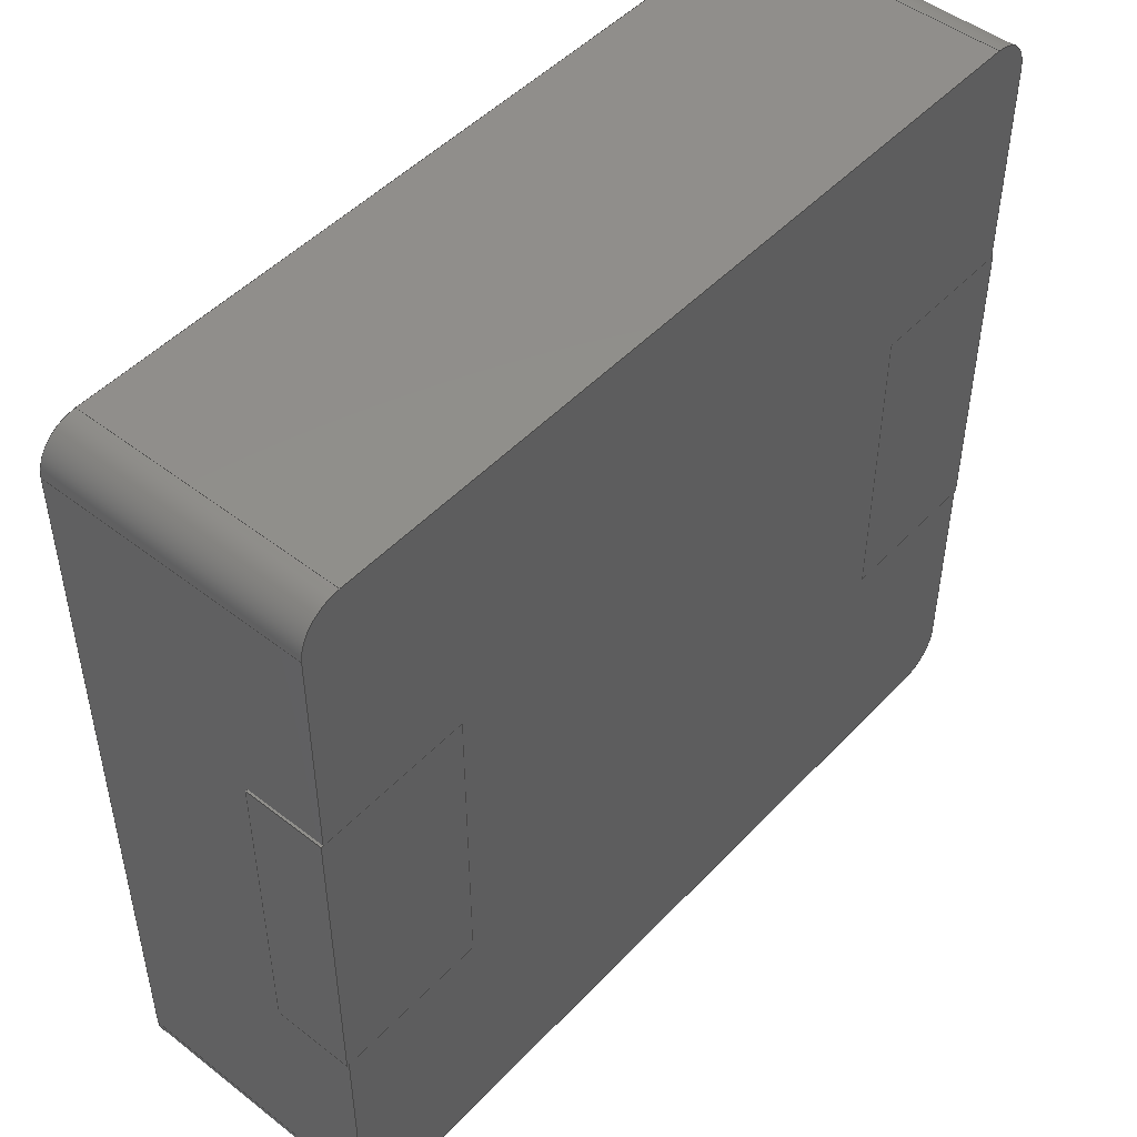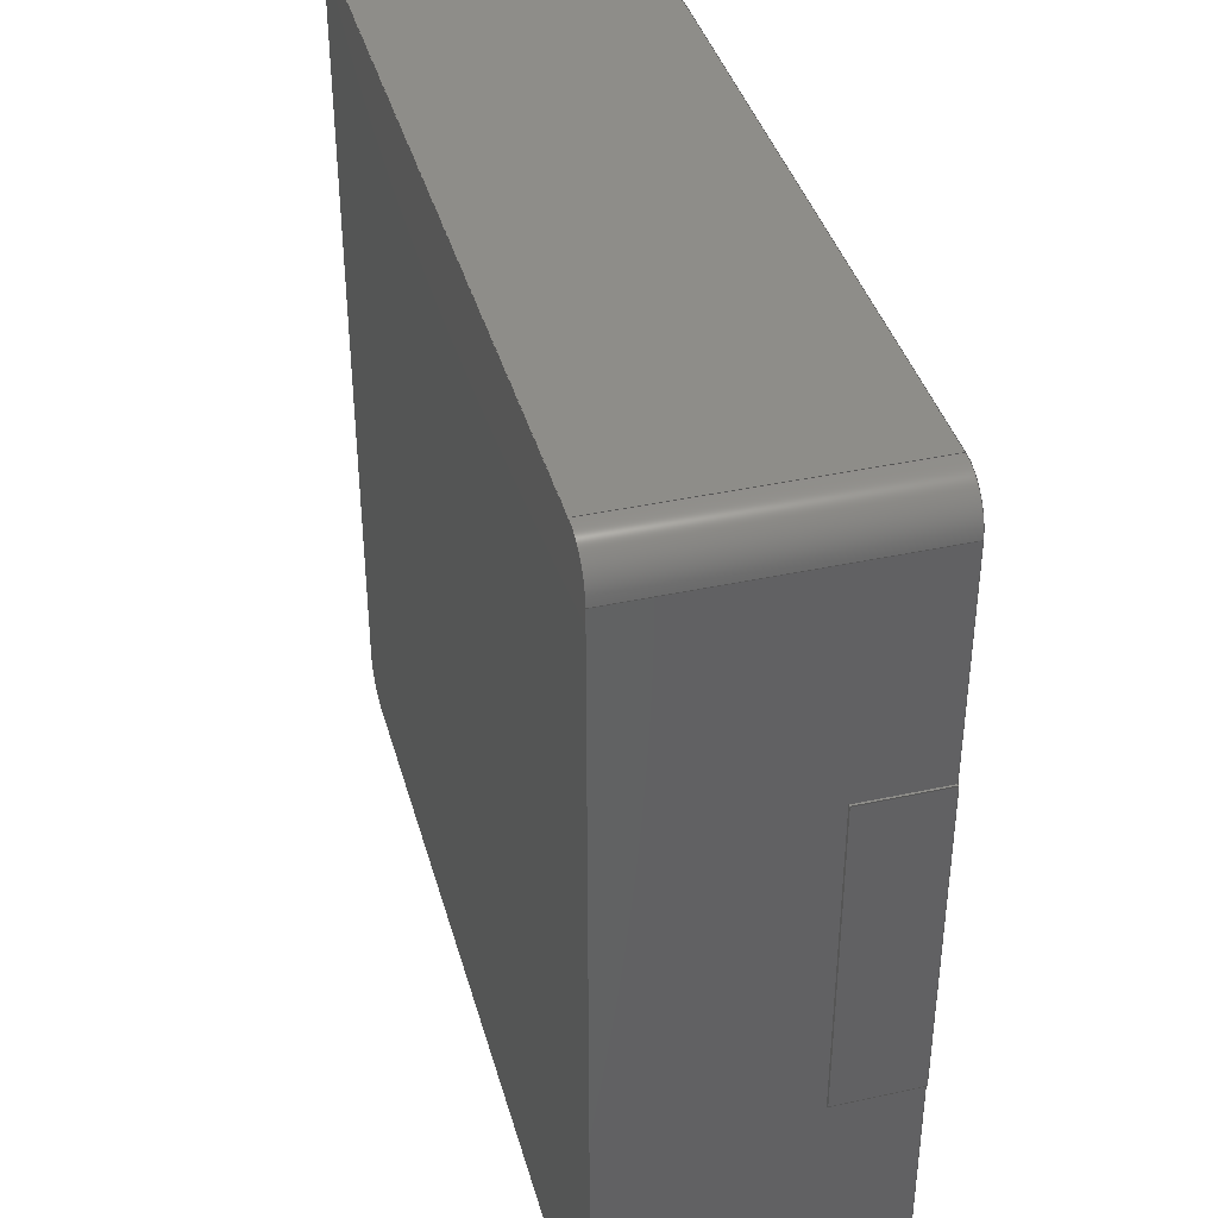
<metadata>
{"format":"step","ext":"step","renderer":"f3d","projection":"perspective","resolution":1024,"background":"white","views":[{"elev":48.4,"azim":130.9,"up":"+Y"},{"elev":39.2,"azim":74.8,"up":"+Y"}]}
</metadata>
<code>
ISO-10303-21;
DATA;
#1=APPLICATION_PROTOCOL_DEFINITION('international standard','automotive_design',2000,#2);
#2=APPLICATION_CONTEXT('core data for automotive mechanical design processes');
#3=SHAPE_DEFINITION_REPRESENTATION(#4,#10);
#4=PRODUCT_DEFINITION_SHAPE('','',#5);
#5=PRODUCT_DEFINITION('design','',#6,#9);
#6=PRODUCT_DEFINITION_FORMATION('','',#7);
#7=PRODUCT('L_Murata_DEM3512C','L_Murata_DEM3512C','',(#8));
#8=PRODUCT_CONTEXT('',#2,'mechanical');
#9=PRODUCT_DEFINITION_CONTEXT('part definition',#2,'design');
#10=ADVANCED_BREP_SHAPE_REPRESENTATION('',(#11,#15),#411);
#11=AXIS2_PLACEMENT_3D('',#12,#13,#14);
#12=CARTESIAN_POINT('',(0,0,0));
#13=DIRECTION('',(0,0,1));
#14=DIRECTION('',(1,0,-0));
#15=MANIFOLD_SOLID_BREP('',#16);
#16=CLOSED_SHELL('',(#17,#70,#121,#138,#216,#232,#246,#258,#267,#276,#285,#295,#305,#326,#338,#357,#364,#379,#395,#404));
#17=ADVANCED_FACE('',(#18),#67,.F.);
#18=FACE_BOUND('',#19,.F.);
#19=EDGE_LOOP('',(#20,#30,#36,#42,#47,#55,#60,#64));
#20=ORIENTED_EDGE('',*,*,#21,.F.);
#21=EDGE_CURVE('',#22,#24,#26,.T.);
#22=VERTEX_POINT('',#23);
#23=CARTESIAN_POINT('',(-1.95,-1.665,1.2));
#24=VERTEX_POINT('',#25);
#25=CARTESIAN_POINT('',(-1.95,1.665,1.2));
#26=LINE('',#27,#28);
#27=CARTESIAN_POINT('',(-1.95,-1.85,1.2));
#28=VECTOR('',#29,1);
#29=DIRECTION('',(0,1,0));
#30=ORIENTED_EDGE('',*,*,#31,.F.);
#31=EDGE_CURVE('',#32,#22,#34,.T.);
#32=VERTEX_POINT('',#33);
#33=CARTESIAN_POINT('',(-1.95,-1.665,0));
#34=LINE('',#33,#35);
#35=VECTOR('',#13,1);
#36=ORIENTED_EDGE('',*,*,#37,.T.);
#37=EDGE_CURVE('',#32,#38,#40,.T.);
#38=VERTEX_POINT('',#39);
#39=CARTESIAN_POINT('',(-1.95,-0.7,0));
#40=LINE('',#41,#28);
#41=CARTESIAN_POINT('',(-1.95,-1.85,0));
#42=ORIENTED_EDGE('',*,*,#43,.T.);
#43=EDGE_CURVE('',#38,#44,#46,.T.);
#44=VERTEX_POINT('',#45);
#45=CARTESIAN_POINT('',(-1.95,-0.7,0.36));
#46=LINE('',#39,#35);
#47=ORIENTED_EDGE('',*,*,#48,.F.);
#48=EDGE_CURVE('',#49,#44,#51,.T.);
#49=VERTEX_POINT('',#50);
#50=CARTESIAN_POINT('',(-1.95,0.7,0.36));
#51=LINE('',#52,#53);
#52=CARTESIAN_POINT('',(-1.95,-1.275,0.36));
#53=VECTOR('',#54,1);
#54=DIRECTION('',(0,-1,0));
#55=ORIENTED_EDGE('',*,*,#56,.F.);
#56=EDGE_CURVE('',#57,#49,#59,.T.);
#57=VERTEX_POINT('',#58);
#58=CARTESIAN_POINT('',(-1.95,0.7,0));
#59=LINE('',#58,#35);
#60=ORIENTED_EDGE('',*,*,#61,.T.);
#61=EDGE_CURVE('',#57,#62,#40,.T.);
#62=VERTEX_POINT('',#63);
#63=CARTESIAN_POINT('',(-1.95,1.665,0));
#64=ORIENTED_EDGE('',*,*,#65,.T.);
#65=EDGE_CURVE('',#62,#24,#66,.T.);
#66=LINE('',#63,#35);
#67=PLANE('',#68);
#68=AXIS2_PLACEMENT_3D('',#41,#69,#13);
#69=DIRECTION('',(1,0,0));
#70=ADVANCED_FACE('',(#71),#119,.T.);
#71=FACE_BOUND('',#72,.T.);
#72=EDGE_LOOP('',(#20,#73,#81,#87,#95,#101,#108,#114));
#73=ORIENTED_EDGE('',*,*,#74,.T.);
#74=EDGE_CURVE('',#22,#75,#77,.T.);
#75=VERTEX_POINT('',#76);
#76=CARTESIAN_POINT('',(-1.765,-1.85,1.2));
#77=CIRCLE('',#78,0.185);
#78=AXIS2_PLACEMENT_3D('',#79,#80,#54);
#79=CARTESIAN_POINT('',(-1.765,-1.665,1.2));
#80=DIRECTION('',(-0,0,1));
#81=ORIENTED_EDGE('',*,*,#82,.T.);
#82=EDGE_CURVE('',#75,#83,#85,.T.);
#83=VERTEX_POINT('',#84);
#84=CARTESIAN_POINT('',(1.765,-1.85,1.2));
#85=LINE('',#27,#86);
#86=VECTOR('',#69,1);
#87=ORIENTED_EDGE('',*,*,#88,.F.);
#88=EDGE_CURVE('',#89,#83,#91,.T.);
#89=VERTEX_POINT('',#90);
#90=CARTESIAN_POINT('',(1.95,-1.665,1.2));
#91=CIRCLE('',#92,0.185);
#92=AXIS2_PLACEMENT_3D('',#93,#94,#54);
#93=CARTESIAN_POINT('',(1.765,-1.665,1.2));
#94=DIRECTION('',(-0,-0,-1));
#95=ORIENTED_EDGE('',*,*,#96,.T.);
#96=EDGE_CURVE('',#89,#97,#99,.T.);
#97=VERTEX_POINT('',#98);
#98=CARTESIAN_POINT('',(1.95,1.665,1.2));
#99=LINE('',#100,#28);
#100=CARTESIAN_POINT('',(1.95,-1.85,1.2));
#101=ORIENTED_EDGE('',*,*,#102,.T.);
#102=EDGE_CURVE('',#97,#103,#105,.T.);
#103=VERTEX_POINT('',#104);
#104=CARTESIAN_POINT('',(1.765,1.85,1.2));
#105=CIRCLE('',#106,0.185);
#106=AXIS2_PLACEMENT_3D('',#107,#80,#54);
#107=CARTESIAN_POINT('',(1.765,1.665,1.2));
#108=ORIENTED_EDGE('',*,*,#109,.F.);
#109=EDGE_CURVE('',#110,#103,#112,.T.);
#110=VERTEX_POINT('',#111);
#111=CARTESIAN_POINT('',(-1.765,1.85,1.2));
#112=LINE('',#113,#86);
#113=CARTESIAN_POINT('',(-1.95,1.85,1.2));
#114=ORIENTED_EDGE('',*,*,#115,.F.);
#115=EDGE_CURVE('',#24,#110,#116,.T.);
#116=CIRCLE('',#117,0.185);
#117=AXIS2_PLACEMENT_3D('',#118,#94,#54);
#118=CARTESIAN_POINT('',(-1.765,1.665,1.2));
#119=PLANE('',#120);
#120=AXIS2_PLACEMENT_3D('',#27,#13,#69);
#121=ADVANCED_FACE('',(#122),#135,.T.);
#122=FACE_BOUND('',#123,.F.);
#123=EDGE_LOOP('',(#124,#131,#114,#134));
#124=ORIENTED_EDGE('',*,*,#125,.T.);
#125=EDGE_CURVE('',#62,#126,#128,.T.);
#126=VERTEX_POINT('',#127);
#127=CARTESIAN_POINT('',(-1.765,1.85,0));
#128=CIRCLE('',#129,0.185);
#129=AXIS2_PLACEMENT_3D('',#130,#94,#54);
#130=CARTESIAN_POINT('',(-1.765,1.665,0));
#131=ORIENTED_EDGE('',*,*,#132,.T.);
#132=EDGE_CURVE('',#126,#110,#133,.T.);
#133=LINE('',#127,#35);
#134=ORIENTED_EDGE('',*,*,#65,.F.);
#135=CYLINDRICAL_SURFACE('',#136,0.185);
#136=AXIS2_PLACEMENT_3D('',#130,#13,#137);
#137=DIRECTION('',(-1,0,0));
#138=ADVANCED_FACE('',(#139),#214,.F.);
#139=FACE_BOUND('',#140,.F.);
#140=EDGE_LOOP('',(#141,#142,#149,#154,#161,#167,#172,#177,#182,#186,#193,#197,#198,#199,#205,#210));
#141=ORIENTED_EDGE('',*,*,#37,.F.);
#142=ORIENTED_EDGE('',*,*,#143,.T.);
#143=EDGE_CURVE('',#32,#144,#146,.T.);
#144=VERTEX_POINT('',#145);
#145=CARTESIAN_POINT('',(-1.765,-1.85,0));
#146=CIRCLE('',#147,0.185);
#147=AXIS2_PLACEMENT_3D('',#148,#80,#54);
#148=CARTESIAN_POINT('',(-1.765,-1.665,0));
#149=ORIENTED_EDGE('',*,*,#150,.T.);
#150=EDGE_CURVE('',#144,#151,#153,.T.);
#151=VERTEX_POINT('',#152);
#152=CARTESIAN_POINT('',(1.765,-1.85,0));
#153=LINE('',#41,#86);
#154=ORIENTED_EDGE('',*,*,#155,.F.);
#155=EDGE_CURVE('',#156,#151,#158,.T.);
#156=VERTEX_POINT('',#157);
#157=CARTESIAN_POINT('',(1.95,-1.665,0));
#158=CIRCLE('',#159,0.185);
#159=AXIS2_PLACEMENT_3D('',#160,#94,#54);
#160=CARTESIAN_POINT('',(1.765,-1.665,0));
#161=ORIENTED_EDGE('',*,*,#162,.T.);
#162=EDGE_CURVE('',#156,#163,#165,.T.);
#163=VERTEX_POINT('',#164);
#164=CARTESIAN_POINT('',(1.95,-0.7,0));
#165=LINE('',#166,#28);
#166=CARTESIAN_POINT('',(1.95,-1.85,0));
#167=ORIENTED_EDGE('',*,*,#168,.F.);
#168=EDGE_CURVE('',#169,#163,#171,.T.);
#169=VERTEX_POINT('',#170);
#170=CARTESIAN_POINT('',(1.26,-0.7,0));
#171=LINE('',#170,#86);
#172=ORIENTED_EDGE('',*,*,#173,.T.);
#173=EDGE_CURVE('',#169,#174,#176,.T.);
#174=VERTEX_POINT('',#175);
#175=CARTESIAN_POINT('',(1.26,0.7,0));
#176=LINE('',#170,#28);
#177=ORIENTED_EDGE('',*,*,#178,.T.);
#178=EDGE_CURVE('',#174,#179,#181,.T.);
#179=VERTEX_POINT('',#180);
#180=CARTESIAN_POINT('',(1.95,0.7,0));
#181=LINE('',#175,#86);
#182=ORIENTED_EDGE('',*,*,#183,.T.);
#183=EDGE_CURVE('',#179,#184,#165,.T.);
#184=VERTEX_POINT('',#185);
#185=CARTESIAN_POINT('',(1.95,1.665,0));
#186=ORIENTED_EDGE('',*,*,#187,.T.);
#187=EDGE_CURVE('',#184,#188,#190,.T.);
#188=VERTEX_POINT('',#189);
#189=CARTESIAN_POINT('',(1.765,1.85,0));
#190=CIRCLE('',#191,0.185);
#191=AXIS2_PLACEMENT_3D('',#192,#80,#54);
#192=CARTESIAN_POINT('',(1.765,1.665,0));
#193=ORIENTED_EDGE('',*,*,#194,.F.);
#194=EDGE_CURVE('',#126,#188,#195,.T.);
#195=LINE('',#196,#86);
#196=CARTESIAN_POINT('',(-1.95,1.85,0));
#197=ORIENTED_EDGE('',*,*,#125,.F.);
#198=ORIENTED_EDGE('',*,*,#61,.F.);
#199=ORIENTED_EDGE('',*,*,#200,.T.);
#200=EDGE_CURVE('',#57,#201,#203,.T.);
#201=VERTEX_POINT('',#202);
#202=CARTESIAN_POINT('',(-1.26,0.7,0));
#203=LINE('',#204,#86);
#204=CARTESIAN_POINT('',(-1.96,0.7,0));
#205=ORIENTED_EDGE('',*,*,#206,.F.);
#206=EDGE_CURVE('',#207,#201,#209,.T.);
#207=VERTEX_POINT('',#208);
#208=CARTESIAN_POINT('',(-1.26,-0.7,0));
#209=LINE('',#208,#28);
#210=ORIENTED_EDGE('',*,*,#211,.F.);
#211=EDGE_CURVE('',#38,#207,#212,.T.);
#212=LINE('',#213,#86);
#213=CARTESIAN_POINT('',(-1.96,-0.7,0));
#214=PLANE('',#215);
#215=AXIS2_PLACEMENT_3D('',#41,#13,#69);
#216=ADVANCED_FACE('',(#217),#230,.T.);
#217=FACE_BOUND('',#218,.T.);
#218=EDGE_LOOP('',(#219,#222,#227,#55));
#219=ORIENTED_EDGE('',*,*,#220,.F.);
#220=EDGE_CURVE('',#221,#57,#203,.T.);
#221=VERTEX_POINT('',#204);
#222=ORIENTED_EDGE('',*,*,#223,.T.);
#223=EDGE_CURVE('',#221,#224,#226,.T.);
#224=VERTEX_POINT('',#225);
#225=CARTESIAN_POINT('',(-1.96,0.7,0.36));
#226=LINE('',#204,#35);
#227=ORIENTED_EDGE('',*,*,#228,.T.);
#228=EDGE_CURVE('',#224,#49,#229,.T.);
#229=LINE('',#225,#86);
#230=PLANE('',#231);
#231=AXIS2_PLACEMENT_3D('',#204,#29,#13);
#232=ADVANCED_FACE('',(#233),#244,.T.);
#233=FACE_BOUND('',#234,.T.);
#234=EDGE_LOOP('',(#235,#236,#241,#47));
#235=ORIENTED_EDGE('',*,*,#228,.F.);
#236=ORIENTED_EDGE('',*,*,#237,.F.);
#237=EDGE_CURVE('',#238,#224,#240,.T.);
#238=VERTEX_POINT('',#239);
#239=CARTESIAN_POINT('',(-1.96,-0.7,0.36));
#240=LINE('',#239,#28);
#241=ORIENTED_EDGE('',*,*,#242,.T.);
#242=EDGE_CURVE('',#238,#44,#243,.T.);
#243=LINE('',#239,#86);
#244=PLANE('',#245);
#245=AXIS2_PLACEMENT_3D('',#239,#13,#69);
#246=ADVANCED_FACE('',(#247),#256,.F.);
#247=FACE_BOUND('',#248,.F.);
#248=EDGE_LOOP('',(#249,#252,#241,#255));
#249=ORIENTED_EDGE('',*,*,#250,.F.);
#250=EDGE_CURVE('',#251,#38,#212,.T.);
#251=VERTEX_POINT('',#213);
#252=ORIENTED_EDGE('',*,*,#253,.T.);
#253=EDGE_CURVE('',#251,#238,#254,.T.);
#254=LINE('',#213,#35);
#255=ORIENTED_EDGE('',*,*,#43,.F.);
#256=PLANE('',#257);
#257=AXIS2_PLACEMENT_3D('',#213,#29,#13);
#258=ADVANCED_FACE('',(#259),#265,.T.);
#259=FACE_BOUND('',#260,.T.);
#260=EDGE_LOOP('',(#142,#261,#264,#30));
#261=ORIENTED_EDGE('',*,*,#262,.T.);
#262=EDGE_CURVE('',#144,#75,#263,.T.);
#263=LINE('',#145,#35);
#264=ORIENTED_EDGE('',*,*,#74,.F.);
#265=CYLINDRICAL_SURFACE('',#266,0.185);
#266=AXIS2_PLACEMENT_3D('',#148,#13,#137);
#267=ADVANCED_FACE('',(#268),#274,.F.);
#268=FACE_BOUND('',#269,.F.);
#269=EDGE_LOOP('',(#270,#261,#81,#271));
#270=ORIENTED_EDGE('',*,*,#150,.F.);
#271=ORIENTED_EDGE('',*,*,#272,.F.);
#272=EDGE_CURVE('',#151,#83,#273,.T.);
#273=LINE('',#152,#35);
#274=PLANE('',#275);
#275=AXIS2_PLACEMENT_3D('',#41,#29,#13);
#276=ADVANCED_FACE('',(#277),#283,.T.);
#277=FACE_BOUND('',#278,.T.);
#278=EDGE_LOOP('',(#193,#131,#279,#280));
#279=ORIENTED_EDGE('',*,*,#109,.T.);
#280=ORIENTED_EDGE('',*,*,#281,.F.);
#281=EDGE_CURVE('',#188,#103,#282,.T.);
#282=LINE('',#189,#35);
#283=PLANE('',#284);
#284=AXIS2_PLACEMENT_3D('',#196,#29,#13);
#285=ADVANCED_FACE('',(#286),#293,.T.);
#286=FACE_BOUND('',#287,.F.);
#287=EDGE_LOOP('',(#288,#289,#87,#290));
#288=ORIENTED_EDGE('',*,*,#155,.T.);
#289=ORIENTED_EDGE('',*,*,#272,.T.);
#290=ORIENTED_EDGE('',*,*,#291,.F.);
#291=EDGE_CURVE('',#156,#89,#292,.T.);
#292=LINE('',#157,#35);
#293=CYLINDRICAL_SURFACE('',#294,0.185);
#294=AXIS2_PLACEMENT_3D('',#160,#13,#69);
#295=ADVANCED_FACE('',(#296),#303,.T.);
#296=FACE_BOUND('',#297,.T.);
#297=EDGE_LOOP('',(#186,#298,#299,#300));
#298=ORIENTED_EDGE('',*,*,#281,.T.);
#299=ORIENTED_EDGE('',*,*,#102,.F.);
#300=ORIENTED_EDGE('',*,*,#301,.F.);
#301=EDGE_CURVE('',#184,#97,#302,.T.);
#302=LINE('',#185,#35);
#303=CYLINDRICAL_SURFACE('',#304,0.185);
#304=AXIS2_PLACEMENT_3D('',#192,#13,#69);
#305=ADVANCED_FACE('',(#306),#324,.T.);
#306=FACE_BOUND('',#307,.T.);
#307=EDGE_LOOP('',(#308,#290,#161,#309,#314,#320,#182,#323));
#308=ORIENTED_EDGE('',*,*,#96,.F.);
#309=ORIENTED_EDGE('',*,*,#310,.T.);
#310=EDGE_CURVE('',#163,#311,#313,.T.);
#311=VERTEX_POINT('',#312);
#312=CARTESIAN_POINT('',(1.95,-0.7,0.36));
#313=LINE('',#164,#35);
#314=ORIENTED_EDGE('',*,*,#315,.F.);
#315=EDGE_CURVE('',#316,#311,#318,.T.);
#316=VERTEX_POINT('',#317);
#317=CARTESIAN_POINT('',(1.95,0.7,0.36));
#318=LINE('',#319,#53);
#319=CARTESIAN_POINT('',(1.95,-1.275,0.36));
#320=ORIENTED_EDGE('',*,*,#321,.F.);
#321=EDGE_CURVE('',#179,#316,#322,.T.);
#322=LINE('',#180,#35);
#323=ORIENTED_EDGE('',*,*,#301,.T.);
#324=PLANE('',#325);
#325=AXIS2_PLACEMENT_3D('',#166,#69,#13);
#326=ADVANCED_FACE('',(#327),#336,.F.);
#327=FACE_BOUND('',#328,.F.);
#328=EDGE_LOOP('',(#329,#332,#333,#334,#335,#219));
#329=ORIENTED_EDGE('',*,*,#330,.F.);
#330=EDGE_CURVE('',#251,#221,#331,.T.);
#331=LINE('',#213,#28);
#332=ORIENTED_EDGE('',*,*,#250,.T.);
#333=ORIENTED_EDGE('',*,*,#211,.T.);
#334=ORIENTED_EDGE('',*,*,#206,.T.);
#335=ORIENTED_EDGE('',*,*,#200,.F.);
#336=PLANE('',#337);
#337=AXIS2_PLACEMENT_3D('',#213,#13,#69);
#338=ADVANCED_FACE('',(#339),#355,.F.);
#339=FACE_BOUND('',#340,.F.);
#340=EDGE_LOOP('',(#341,#342,#343,#347,#352,#354));
#341=ORIENTED_EDGE('',*,*,#173,.F.);
#342=ORIENTED_EDGE('',*,*,#168,.T.);
#343=ORIENTED_EDGE('',*,*,#344,.T.);
#344=EDGE_CURVE('',#163,#345,#171,.T.);
#345=VERTEX_POINT('',#346);
#346=CARTESIAN_POINT('',(1.96,-0.7,0));
#347=ORIENTED_EDGE('',*,*,#348,.T.);
#348=EDGE_CURVE('',#345,#349,#351,.T.);
#349=VERTEX_POINT('',#350);
#350=CARTESIAN_POINT('',(1.96,0.7,0));
#351=LINE('',#346,#28);
#352=ORIENTED_EDGE('',*,*,#353,.F.);
#353=EDGE_CURVE('',#179,#349,#181,.T.);
#354=ORIENTED_EDGE('',*,*,#178,.F.);
#355=PLANE('',#356);
#356=AXIS2_PLACEMENT_3D('',#170,#13,#69);
#357=ADVANCED_FACE('',(#358),#362,.F.);
#358=FACE_BOUND('',#359,.F.);
#359=EDGE_LOOP('',(#360,#361,#222,#236));
#360=ORIENTED_EDGE('',*,*,#253,.F.);
#361=ORIENTED_EDGE('',*,*,#330,.T.);
#362=PLANE('',#363);
#363=AXIS2_PLACEMENT_3D('',#213,#69,#13);
#364=ADVANCED_FACE('',(#365),#377,.T.);
#365=FACE_BOUND('',#366,.T.);
#366=EDGE_LOOP('',(#352,#367,#368,#374));
#367=ORIENTED_EDGE('',*,*,#321,.T.);
#368=ORIENTED_EDGE('',*,*,#369,.T.);
#369=EDGE_CURVE('',#316,#370,#372,.T.);
#370=VERTEX_POINT('',#371);
#371=CARTESIAN_POINT('',(1.96,0.7,0.36));
#372=LINE('',#373,#86);
#373=CARTESIAN_POINT('',(1.26,0.7,0.36));
#374=ORIENTED_EDGE('',*,*,#375,.F.);
#375=EDGE_CURVE('',#349,#370,#376,.T.);
#376=LINE('',#350,#35);
#377=PLANE('',#378);
#378=AXIS2_PLACEMENT_3D('',#175,#29,#13);
#379=ADVANCED_FACE('',(#380),#393,.T.);
#380=FACE_BOUND('',#381,.T.);
#381=EDGE_LOOP('',(#382,#383,#389,#392));
#382=ORIENTED_EDGE('',*,*,#315,.T.);
#383=ORIENTED_EDGE('',*,*,#384,.T.);
#384=EDGE_CURVE('',#311,#385,#387,.T.);
#385=VERTEX_POINT('',#386);
#386=CARTESIAN_POINT('',(1.96,-0.7,0.36));
#387=LINE('',#388,#86);
#388=CARTESIAN_POINT('',(1.26,-0.7,0.36));
#389=ORIENTED_EDGE('',*,*,#390,.T.);
#390=EDGE_CURVE('',#385,#370,#391,.T.);
#391=LINE('',#386,#28);
#392=ORIENTED_EDGE('',*,*,#369,.F.);
#393=PLANE('',#394);
#394=AXIS2_PLACEMENT_3D('',#388,#13,#69);
#395=ADVANCED_FACE('',(#396),#402,.F.);
#396=FACE_BOUND('',#397,.F.);
#397=EDGE_LOOP('',(#398,#309,#383,#399));
#398=ORIENTED_EDGE('',*,*,#344,.F.);
#399=ORIENTED_EDGE('',*,*,#400,.F.);
#400=EDGE_CURVE('',#345,#385,#401,.T.);
#401=LINE('',#346,#35);
#402=PLANE('',#403);
#403=AXIS2_PLACEMENT_3D('',#170,#29,#13);
#404=ADVANCED_FACE('',(#405),#409,.T.);
#405=FACE_BOUND('',#406,.T.);
#406=EDGE_LOOP('',(#399,#347,#407,#408));
#407=ORIENTED_EDGE('',*,*,#375,.T.);
#408=ORIENTED_EDGE('',*,*,#390,.F.);
#409=PLANE('',#410);
#410=AXIS2_PLACEMENT_3D('',#346,#69,#13);
#411=( GEOMETRIC_REPRESENTATION_CONTEXT(3) GLOBAL_UNCERTAINTY_ASSIGNED_CONTEXT((#415)) GLOBAL_UNIT_ASSIGNED_CONTEXT((#412,#413,#414)) REPRESENTATION_CONTEXT('Context #1','3D Context with UNIT and UNCERTAINTY') );
#412=( LENGTH_UNIT() NAMED_UNIT(*) SI_UNIT(.MILLI.,.METRE.) );
#413=( NAMED_UNIT(*) PLANE_ANGLE_UNIT() SI_UNIT($,.RADIAN.) );
#414=( NAMED_UNIT(*) SI_UNIT($,.STERADIAN.) SOLID_ANGLE_UNIT() );
#415=UNCERTAINTY_MEASURE_WITH_UNIT(LENGTH_MEASURE(1e-07),#412,'distance_accuracy_value','confusion accuracy');
#416=PRODUCT_RELATED_PRODUCT_CATEGORY('part',$,(#7));
#417=MECHANICAL_DESIGN_GEOMETRIC_PRESENTATION_REPRESENTATION('',(#418,#428,#429,#430,#431,#440,#441,#442,#443,#444,#445,#446,#447,#448,#449,#450,#451,#452,#453,#454),#411);
#418=STYLED_ITEM('color',(#419),#17);
#419=PRESENTATION_STYLE_ASSIGNMENT((#420,#426));
#420=SURFACE_STYLE_USAGE(.BOTH.,#421);
#421=SURFACE_SIDE_STYLE('',(#422));
#422=SURFACE_STYLE_FILL_AREA(#423);
#423=FILL_AREA_STYLE('',(#424));
#424=FILL_AREA_STYLE_COLOUR('',#425);
#425=COLOUR_RGB('',0.148,0.145,0.145);
#426=CURVE_STYLE('',#427,POSITIVE_LENGTH_MEASURE(0.1),#425);
#427=DRAUGHTING_PRE_DEFINED_CURVE_FONT('continuous');
#428=STYLED_ITEM('color',(#419),#70);
#429=STYLED_ITEM('color',(#419),#121);
#430=STYLED_ITEM('color',(#419),#138);
#431=STYLED_ITEM('color',(#432),#216);
#432=PRESENTATION_STYLE_ASSIGNMENT((#433,#439));
#433=SURFACE_STYLE_USAGE(.BOTH.,#434);
#434=SURFACE_SIDE_STYLE('',(#435));
#435=SURFACE_STYLE_FILL_AREA(#436);
#436=FILL_AREA_STYLE('',(#437));
#437=FILL_AREA_STYLE_COLOUR('',#438);
#438=COLOUR_RGB('',0.824,0.82,0.781);
#439=CURVE_STYLE('',#427,POSITIVE_LENGTH_MEASURE(0.1),#438);
#440=STYLED_ITEM('color',(#432),#232);
#441=STYLED_ITEM('color',(#432),#246);
#442=STYLED_ITEM('color',(#419),#258);
#443=STYLED_ITEM('color',(#419),#267);
#444=STYLED_ITEM('color',(#419),#276);
#445=STYLED_ITEM('color',(#419),#285);
#446=STYLED_ITEM('color',(#419),#295);
#447=STYLED_ITEM('color',(#419),#305);
#448=STYLED_ITEM('color',(#432),#326);
#449=STYLED_ITEM('color',(#432),#338);
#450=STYLED_ITEM('color',(#432),#357);
#451=STYLED_ITEM('color',(#432),#364);
#452=STYLED_ITEM('color',(#432),#379);
#453=STYLED_ITEM('color',(#432),#395);
#454=STYLED_ITEM('color',(#432),#404);
ENDSEC;
END-ISO-10303-21;

</code>
